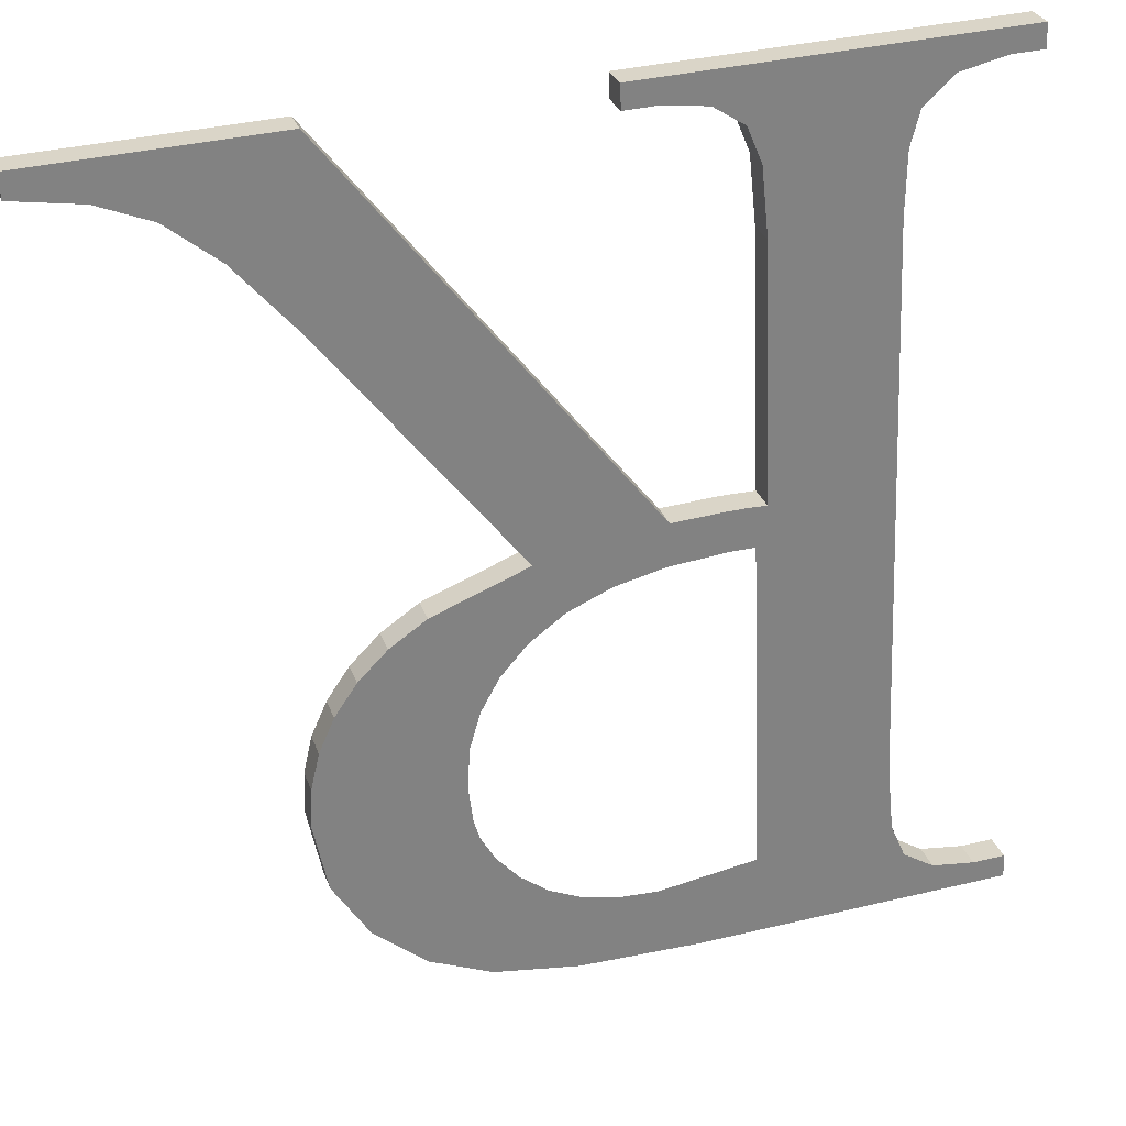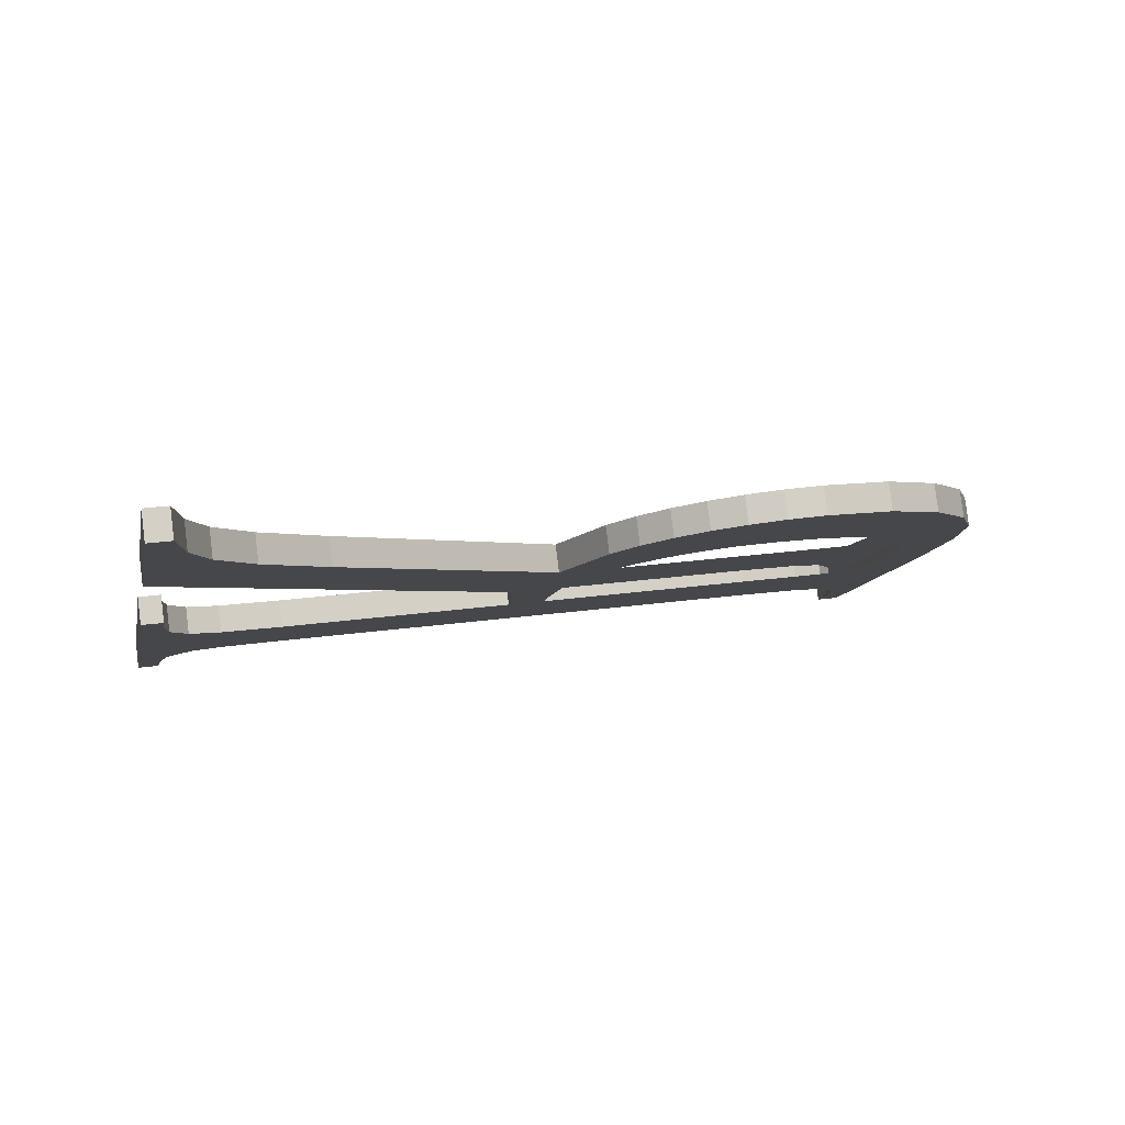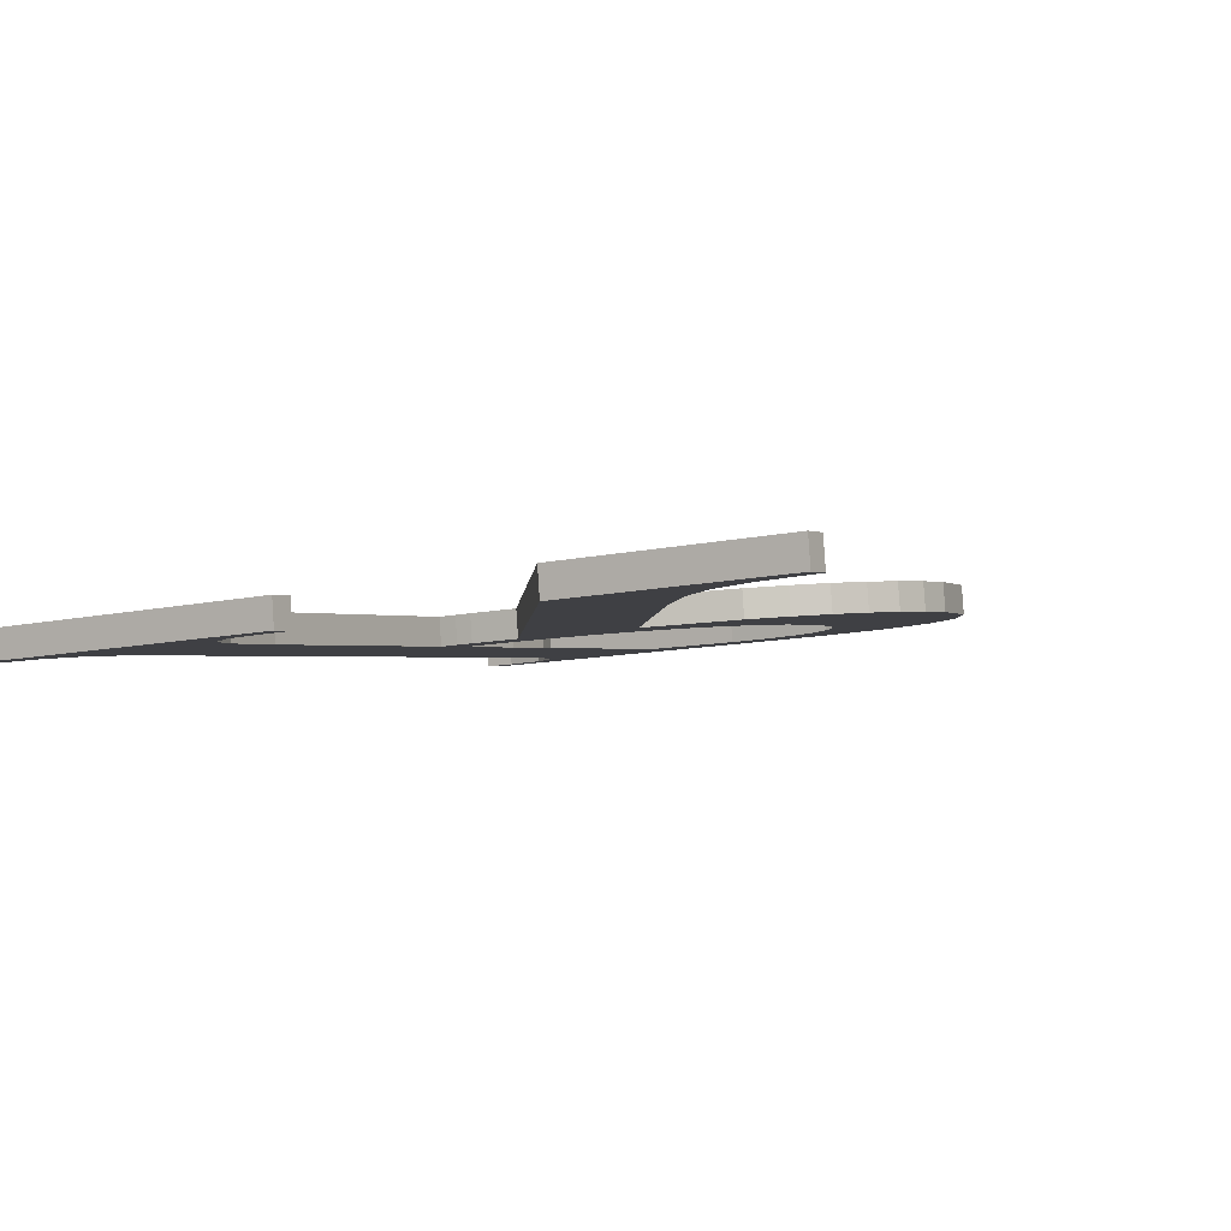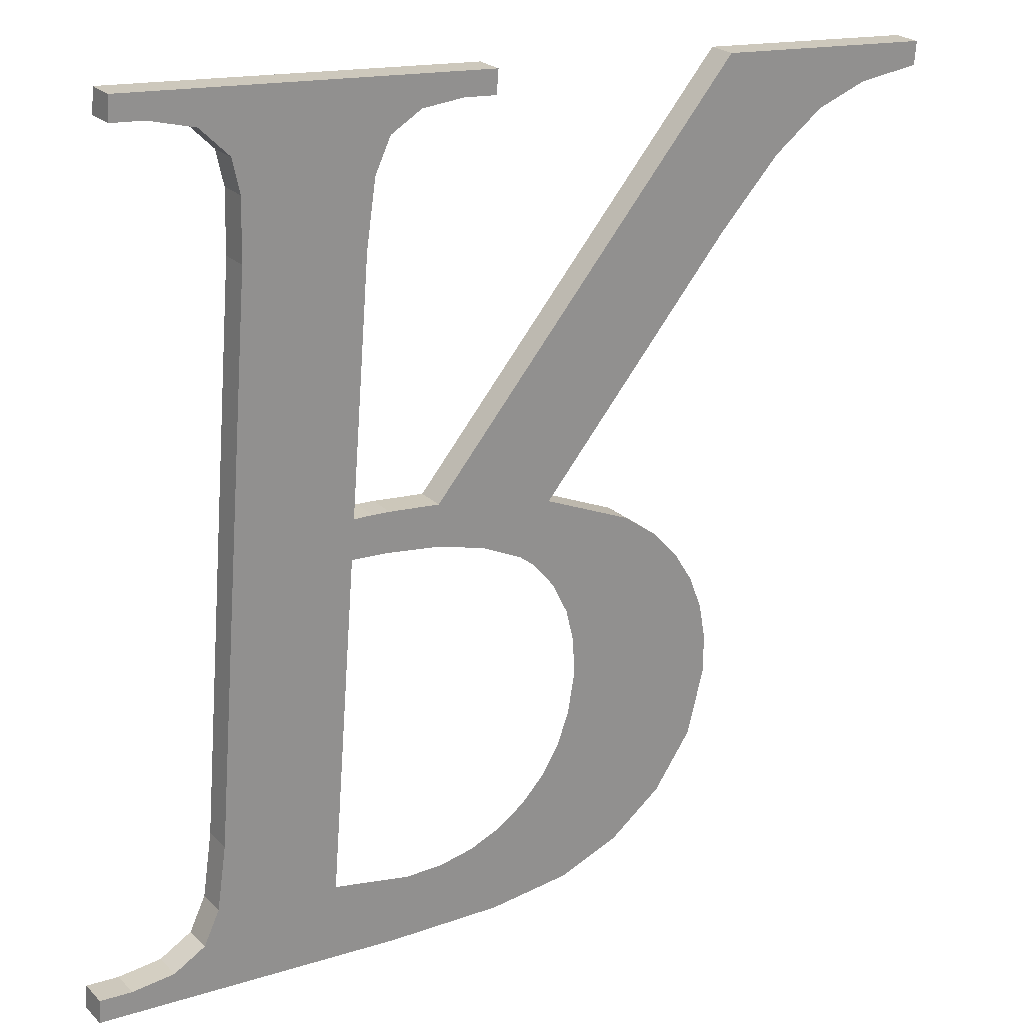
<metadata>
{"format":"obj","ext":"obj","renderer":"f3d","projection":"perspective","resolution":1024,"background":"white","views":[{"elev":36.5,"azim":162.6,"up":"+Z"},{"elev":-9.5,"azim":79.3,"up":"+Y"},{"elev":-9.6,"azim":32.0,"up":"+Y"},{"elev":15.7,"azim":-33.7,"up":"+Z"}]}
</metadata>
<code>
o #ID1907
v -0.2581 0.01539 0.009756
v -0.2623 0.01535 0.01007
v -0.2623 0.01539 0.009756
v -0.2619 0.01535 0.01007
v -0.2613 0.01534 0.01016
v -0.2609 0.01531 0.01044
v -0.2607 0.01525 0.01091
v -0.2606 0.01514 0.01179
v -0.259 0.01529 0.01056
v -0.2606 0.01421 0.0192
v -0.2577 0.01531 0.0104
v -0.2565 0.01538 0.009823
v -0.2571 0.01531 0.01044
v -0.2567 0.01529 0.01057
v -0.2562 0.01527 0.01078
v -0.2554 0.01536 0.01002
v -0.2559 0.01523 0.01107
v -0.2556 0.01518 0.01143
v -0.2554 0.01513 0.01185
v -0.2546 0.01531 0.0104
v -0.2552 0.01507 0.01231
v -0.2552 0.01501 0.01282
v -0.2548 0.01471 0.01521
v -0.2544 0.01475 0.01491
v -0.2539 0.01524 0.011
v -0.254 0.01479 0.01455
v -0.2537 0.01484 0.01414
v -0.2534 0.01514 0.01179
v -0.2534 0.0149 0.0137
v -0.2533 0.01496 0.01322
v -0.2533 0.01502 0.01271
v -0.256 0.01478 0.01463
v -0.2561 0.01465 0.01565
v -0.2565 0.01474 0.01494
v -0.2557 0.01483 0.01425
v -0.2554 0.01488 0.01382
v -0.2552 0.01494 0.01335
v -0.2587 0.01469 0.01534
v -0.259 0.01463 0.01587
v -0.259 0.01469 0.01534
v -0.2587 0.01463 0.01588
v -0.2585 0.01462 0.01589
v -0.2585 0.01469 0.01534
v -0.2577 0.0147 0.0153
v -0.2578 0.01463 0.01587
v -0.2539 0.01395 0.02124
v -0.2571 0.01471 0.01517
v -0.2537 0.01424 0.01894
v -0.253 0.01412 0.01989
v -0.2523 0.01405 0.02045
v -0.2508 0.01395 0.02124
v -0.2516 0.01401 0.02075
v -0.2508 0.01399 0.02092
v -0.2619 0.01399 0.02092
v -0.2623 0.01395 0.02124
v -0.2623 0.01399 0.02092
v -0.2573 0.01395 0.02124
v -0.2612 0.01401 0.02081
v -0.2608 0.01405 0.02045
v -0.2607 0.01411 0.02001
v -0.2584 0.014 0.02083
v -0.2588 0.01404 0.02055
v -0.2589 0.0141 0.02008
v -0.259 0.01421 0.0192
v -0.2578 0.01399 0.02092
v -0.2573 0.01399 0.02092
v -0.2508 0.01434 0.02129
v -0.2539 0.01395 0.02124
v -0.2508 0.01395 0.02124
v -0.2539 0.01434 0.02129
v -0.2578 0.01501 0.01592
v -0.2539 0.01395 0.02124
v -0.2539 0.01434 0.02129
v -0.2578 0.01463 0.01587
v -0.2578 0.01501 0.01592
v -0.2585 0.01462 0.01589
v -0.2578 0.01463 0.01587
v -0.2585 0.01501 0.01594
v -0.2585 0.01501 0.01594
v -0.2587 0.01463 0.01588
v -0.2585 0.01462 0.01589
v -0.2587 0.01501 0.01593
v -0.2587 0.01501 0.01593
v -0.259 0.01463 0.01587
v -0.2587 0.01463 0.01588
v -0.259 0.01501 0.01592
v -0.259 0.01463 0.01587
v -0.259 0.0146 0.01925
v -0.259 0.01421 0.0192
v -0.259 0.01501 0.01592
v -0.259 0.01421 0.0192
v -0.2589 0.01449 0.02013
v -0.2589 0.0141 0.02008
v -0.259 0.0146 0.01925
v -0.2589 0.0141 0.02008
v -0.2588 0.01443 0.0206
v -0.2588 0.01404 0.02055
v -0.2589 0.01449 0.02013
v -0.2588 0.01443 0.0206
v -0.2584 0.014 0.02083
v -0.2588 0.01404 0.02055
v -0.2584 0.01439 0.02088
v -0.2584 0.01439 0.02088
v -0.2578 0.01399 0.02092
v -0.2584 0.014 0.02083
v -0.2578 0.01438 0.02097
v -0.2578 0.01438 0.02097
v -0.2573 0.01399 0.02092
v -0.2578 0.01399 0.02092
v -0.2573 0.01438 0.02097
v -0.2573 0.01399 0.02092
v -0.2573 0.01434 0.02129
v -0.2573 0.01395 0.02124
v -0.2573 0.01438 0.02097
v -0.2573 0.01434 0.02129
v -0.2623 0.01395 0.02124
v -0.2573 0.01395 0.02124
v -0.2623 0.01434 0.02129
v -0.2623 0.01438 0.02097
v -0.2623 0.01395 0.02124
v -0.2623 0.01434 0.02129
v -0.2623 0.01399 0.02092
v -0.2623 0.01438 0.02097
v -0.2619 0.01399 0.02092
v -0.2623 0.01399 0.02092
v -0.2619 0.01438 0.02097
v -0.2619 0.01438 0.02097
v -0.2612 0.01401 0.02081
v -0.2619 0.01399 0.02092
v -0.2612 0.01439 0.02085
v -0.2612 0.01439 0.02085
v -0.2608 0.01405 0.02045
v -0.2612 0.01401 0.02081
v -0.2608 0.01444 0.0205
v -0.2607 0.01449 0.02006
v -0.2608 0.01405 0.02045
v -0.2608 0.01444 0.0205
v -0.2607 0.01411 0.02001
v -0.2606 0.0146 0.01925
v -0.2607 0.01411 0.02001
v -0.2607 0.01449 0.02006
v -0.2606 0.01421 0.0192
v -0.2606 0.01553 0.01184
v -0.2606 0.01421 0.0192
v -0.2606 0.0146 0.01925
v -0.2606 0.01514 0.01179
v -0.2607 0.01564 0.01096
v -0.2606 0.01514 0.01179
v -0.2606 0.01553 0.01184
v -0.2607 0.01525 0.01091
v -0.2609 0.0157 0.01049
v -0.2607 0.01525 0.01091
v -0.2607 0.01564 0.01096
v -0.2609 0.01531 0.01044
v -0.2609 0.0157 0.01049
v -0.2613 0.01534 0.01016
v -0.2609 0.01531 0.01044
v -0.2613 0.01573 0.01021
v -0.2613 0.01573 0.01021
v -0.2619 0.01535 0.01007
v -0.2613 0.01534 0.01016
v -0.2619 0.01574 0.01012
v -0.2619 0.01574 0.01012
v -0.2623 0.01535 0.01007
v -0.2619 0.01535 0.01007
v -0.2623 0.01574 0.01012
v -0.2623 0.01578 0.009805
v -0.2623 0.01535 0.01007
v -0.2623 0.01574 0.01012
v -0.2623 0.01539 0.009756
v -0.2623 0.01578 0.009805
v -0.2581 0.01539 0.009756
v -0.2623 0.01539 0.009756
v -0.2581 0.01578 0.009805
v -0.2581 0.01578 0.009805
v -0.2565 0.01538 0.009823
v -0.2581 0.01539 0.009756
v -0.2565 0.01577 0.009871
v -0.2565 0.01577 0.009871
v -0.2554 0.01536 0.01002
v -0.2565 0.01538 0.009823
v -0.2554 0.01575 0.01007
v -0.2554 0.01575 0.01007
v -0.2546 0.01531 0.0104
v -0.2554 0.01536 0.01002
v -0.2546 0.0157 0.01045
v -0.2546 0.0157 0.01045
v -0.2539 0.01524 0.011
v -0.2546 0.01531 0.0104
v -0.2539 0.01562 0.01105
v -0.2539 0.01524 0.011
v -0.2534 0.01553 0.01184
v -0.2534 0.01514 0.01179
v -0.2539 0.01562 0.01105
v -0.2534 0.01514 0.01179
v -0.2533 0.01541 0.01276
v -0.2533 0.01502 0.01271
v -0.2534 0.01553 0.01184
v -0.2533 0.01502 0.01271
v -0.2533 0.01535 0.01327
v -0.2533 0.01496 0.01322
v -0.2533 0.01541 0.01276
v -0.2533 0.01496 0.01322
v -0.2534 0.01529 0.01375
v -0.2534 0.0149 0.0137
v -0.2533 0.01535 0.01327
v -0.2534 0.0149 0.0137
v -0.2537 0.01523 0.01419
v -0.2537 0.01484 0.01414
v -0.2534 0.01529 0.01375
v -0.2537 0.01484 0.01414
v -0.254 0.01518 0.0146
v -0.254 0.01479 0.01455
v -0.2537 0.01523 0.01419
v -0.254 0.01518 0.0146
v -0.2544 0.01475 0.01491
v -0.254 0.01479 0.01455
v -0.2544 0.01513 0.01496
v -0.2544 0.01513 0.01496
v -0.2548 0.01471 0.01521
v -0.2544 0.01475 0.01491
v -0.2548 0.0151 0.01526
v -0.2548 0.0151 0.01526
v -0.2561 0.01465 0.01565
v -0.2548 0.01471 0.01521
v -0.2561 0.01504 0.0157
v -0.2561 0.01465 0.01565
v -0.2537 0.01463 0.01899
v -0.2537 0.01424 0.01894
v -0.2561 0.01504 0.0157
v -0.2537 0.01424 0.01894
v -0.253 0.01451 0.01994
v -0.253 0.01412 0.01989
v -0.2537 0.01463 0.01899
v -0.253 0.01451 0.01994
v -0.2523 0.01405 0.02045
v -0.253 0.01412 0.01989
v -0.2523 0.01444 0.0205
v -0.2523 0.01444 0.0205
v -0.2516 0.01401 0.02075
v -0.2523 0.01405 0.02045
v -0.2516 0.0144 0.0208
v -0.2516 0.0144 0.0208
v -0.2508 0.01399 0.02092
v -0.2516 0.01401 0.02075
v -0.2508 0.01438 0.02097
v -0.2508 0.01399 0.02092
v -0.2508 0.01434 0.02129
v -0.2508 0.01395 0.02124
v -0.2508 0.01438 0.02097
v -0.2573 0.01434 0.02129
v -0.2623 0.01438 0.02097
v -0.2623 0.01434 0.02129
v -0.2619 0.01438 0.02097
v -0.2612 0.01439 0.02085
v -0.2608 0.01444 0.0205
v -0.2607 0.01449 0.02006
v -0.2584 0.01439 0.02088
v -0.2588 0.01443 0.0206
v -0.2606 0.0146 0.01925
v -0.2589 0.01449 0.02013
v -0.2606 0.01553 0.01184
v -0.259 0.0146 0.01925
v -0.2578 0.01438 0.02097
v -0.2573 0.01438 0.02097
v -0.2587 0.01501 0.01593
v -0.259 0.01508 0.01538
v -0.259 0.01501 0.01592
v -0.2587 0.01508 0.01539
v -0.2585 0.01501 0.01594
v -0.2585 0.01508 0.01539
v -0.2577 0.01508 0.01535
v -0.2578 0.01501 0.01592
v -0.2539 0.01434 0.02129
v -0.2571 0.0151 0.01521
v -0.2565 0.01513 0.01499
v -0.2561 0.01504 0.0157
v -0.2537 0.01463 0.01899
v -0.253 0.01451 0.01994
v -0.2523 0.01444 0.0205
v -0.2508 0.01434 0.02129
v -0.2516 0.0144 0.0208
v -0.2508 0.01438 0.02097
v -0.256 0.01517 0.01468
v -0.2548 0.0151 0.01526
v -0.2557 0.01522 0.0143
v -0.2554 0.01527 0.01387
v -0.2552 0.01533 0.0134
v -0.2552 0.0154 0.01287
v -0.2619 0.01574 0.01012
v -0.2623 0.01578 0.009805
v -0.2623 0.01574 0.01012
v -0.2581 0.01578 0.009805
v -0.2613 0.01573 0.01021
v -0.2609 0.0157 0.01049
v -0.2607 0.01564 0.01096
v -0.259 0.01568 0.01061
v -0.2577 0.0157 0.01045
v -0.2565 0.01577 0.009871
v -0.2571 0.0157 0.01049
v -0.2567 0.01568 0.01062
v -0.2562 0.01565 0.01083
v -0.2554 0.01575 0.01007
v -0.2559 0.01562 0.01112
v -0.2556 0.01557 0.01148
v -0.2554 0.01552 0.01189
v -0.2546 0.0157 0.01045
v -0.2552 0.01546 0.01236
v -0.2544 0.01513 0.01496
v -0.2539 0.01562 0.01105
v -0.254 0.01518 0.0146
v -0.2537 0.01523 0.01419
v -0.2534 0.01553 0.01184
v -0.2534 0.01529 0.01375
v -0.2533 0.01535 0.01327
v -0.2533 0.01541 0.01276
f 1 2 3
f 3 2 1
f 2 1 4
f 4 1 2
f 4 1 5
f 5 1 4
f 5 1 6
f 6 1 5
f 6 1 7
f 7 1 6
f 7 1 8
f 8 1 7
f 8 1 9
f 9 1 8
f 8 9 10
f 10 9 8
f 9 1 11
f 11 1 9
f 11 1 12
f 12 1 11
f 11 12 13
f 13 12 11
f 13 12 14
f 14 12 13
f 14 12 15
f 15 12 14
f 15 12 16
f 16 12 15
f 15 16 17
f 17 16 15
f 17 16 18
f 18 16 17
f 18 16 19
f 19 16 18
f 19 16 20
f 20 16 19
f 19 20 21
f 21 20 19
f 21 20 22
f 22 20 21
f 22 20 23
f 23 20 22
f 23 20 24
f 24 20 23
f 24 20 25
f 25 20 24
f 24 25 26
f 26 25 24
f 26 25 27
f 27 25 26
f 27 25 28
f 28 25 27
f 27 28 29
f 29 28 27
f 29 28 30
f 30 28 29
f 30 28 31
f 31 28 30
f 32 33 34
f 34 33 32
f 33 32 23
f 23 32 33
f 23 32 35
f 35 32 23
f 23 35 36
f 36 35 23
f 23 36 37
f 37 36 23
f 23 37 22
f 22 37 23
f 38 39 40
f 40 39 38
f 39 38 41
f 41 38 39
f 41 38 42
f 42 38 41
f 42 38 43
f 43 38 42
f 42 43 44
f 44 43 42
f 42 44 45
f 45 44 42
f 45 44 46
f 46 44 45
f 46 44 47
f 47 44 46
f 46 47 34
f 34 47 46
f 46 34 33
f 33 34 46
f 46 33 48
f 48 33 46
f 46 48 49
f 49 48 46
f 46 49 50
f 50 49 46
f 46 50 51
f 51 50 46
f 51 50 52
f 52 50 51
f 51 52 53
f 53 52 51
f 54 55 56
f 56 55 54
f 55 54 57
f 57 54 55
f 57 54 58
f 58 54 57
f 57 58 59
f 59 58 57
f 57 59 60
f 60 59 57
f 57 60 61
f 61 60 57
f 61 60 62
f 62 60 61
f 62 60 10
f 10 60 62
f 62 10 63
f 63 10 62
f 63 10 64
f 64 10 63
f 64 10 9
f 9 10 64
f 64 9 40
f 40 9 64
f 64 40 39
f 39 40 64
f 57 61 65
f 65 61 57
f 57 65 66
f 66 65 57
f 67 68 69
f 69 68 67
f 68 67 70
f 70 67 68
f 71 72 73
f 73 72 71
f 72 71 74
f 74 71 72
f 75 76 77
f 77 76 75
f 76 75 78
f 78 75 76
f 79 80 81
f 81 80 79
f 80 79 82
f 82 79 80
f 83 84 85
f 85 84 83
f 84 83 86
f 86 83 84
f 87 88 89
f 89 88 87
f 88 87 90
f 90 87 88
f 91 92 93
f 93 92 91
f 92 91 94
f 94 91 92
f 95 96 97
f 97 96 95
f 96 95 98
f 98 95 96
f 99 100 101
f 101 100 99
f 100 99 102
f 102 99 100
f 103 104 105
f 105 104 103
f 104 103 106
f 106 103 104
f 107 108 109
f 109 108 107
f 108 107 110
f 110 107 108
f 111 112 113
f 113 112 111
f 112 111 114
f 114 111 112
f 115 116 117
f 117 116 115
f 116 115 118
f 118 115 116
f 119 120 121
f 121 120 119
f 120 119 122
f 122 119 120
f 123 124 125
f 125 124 123
f 124 123 126
f 126 123 124
f 127 128 129
f 129 128 127
f 128 127 130
f 130 127 128
f 131 132 133
f 133 132 131
f 132 131 134
f 134 131 132
f 135 136 137
f 137 136 135
f 136 135 138
f 138 135 136
f 139 140 141
f 141 140 139
f 140 139 142
f 142 139 140
f 143 144 145
f 145 144 143
f 144 143 146
f 146 143 144
f 147 148 149
f 149 148 147
f 148 147 150
f 150 147 148
f 151 152 153
f 153 152 151
f 152 151 154
f 154 151 152
f 155 156 157
f 157 156 155
f 156 155 158
f 158 155 156
f 159 160 161
f 161 160 159
f 160 159 162
f 162 159 160
f 163 164 165
f 165 164 163
f 164 163 166
f 166 163 164
f 167 168 169
f 169 168 167
f 168 167 170
f 170 167 168
f 171 172 173
f 173 172 171
f 172 171 174
f 174 171 172
f 175 176 177
f 177 176 175
f 176 175 178
f 178 175 176
f 179 180 181
f 181 180 179
f 180 179 182
f 182 179 180
f 183 184 185
f 185 184 183
f 184 183 186
f 186 183 184
f 187 188 189
f 189 188 187
f 188 187 190
f 190 187 188
f 191 192 193
f 193 192 191
f 192 191 194
f 194 191 192
f 195 196 197
f 197 196 195
f 196 195 198
f 198 195 196
f 199 200 201
f 201 200 199
f 200 199 202
f 202 199 200
f 203 204 205
f 205 204 203
f 204 203 206
f 206 203 204
f 207 208 209
f 209 208 207
f 208 207 210
f 210 207 208
f 211 212 213
f 213 212 211
f 212 211 214
f 214 211 212
f 215 216 217
f 217 216 215
f 216 215 218
f 218 215 216
f 219 220 221
f 221 220 219
f 220 219 222
f 222 219 220
f 223 224 225
f 225 224 223
f 224 223 226
f 226 223 224
f 227 228 229
f 229 228 227
f 228 227 230
f 230 227 228
f 231 232 233
f 233 232 231
f 232 231 234
f 234 231 232
f 235 236 237
f 237 236 235
f 236 235 238
f 238 235 236
f 239 240 241
f 241 240 239
f 240 239 242
f 242 239 240
f 243 244 245
f 245 244 243
f 244 243 246
f 246 243 244
f 247 248 249
f 249 248 247
f 248 247 250
f 250 247 248
f 251 252 253
f 253 252 251
f 252 251 254
f 254 251 252
f 254 251 255
f 255 251 254
f 255 251 256
f 256 251 255
f 256 251 257
f 257 251 256
f 257 251 258
f 258 251 257
f 257 258 259
f 259 258 257
f 257 259 260
f 260 259 257
f 260 259 261
f 261 259 260
f 260 261 262
f 262 261 260
f 262 261 263
f 263 261 262
f 258 251 264
f 264 251 258
f 264 251 265
f 265 251 264
f 266 267 268
f 268 267 266
f 267 266 269
f 269 266 267
f 269 266 270
f 270 266 269
f 269 270 271
f 271 270 269
f 271 270 272
f 272 270 271
f 272 270 273
f 273 270 272
f 272 273 274
f 274 273 272
f 272 274 275
f 275 274 272
f 275 274 276
f 276 274 275
f 276 274 277
f 277 274 276
f 277 274 278
f 278 274 277
f 278 274 279
f 279 274 278
f 279 274 280
f 280 274 279
f 280 274 281
f 281 274 280
f 280 281 282
f 282 281 280
f 282 281 283
f 283 281 282
f 277 284 276
f 276 284 277
f 284 277 285
f 285 277 284
f 284 285 286
f 286 285 284
f 286 285 287
f 287 285 286
f 287 285 288
f 288 285 287
f 288 285 289
f 289 285 288
f 290 291 292
f 292 291 290
f 291 290 293
f 293 290 291
f 293 290 294
f 294 290 293
f 293 294 295
f 295 294 293
f 293 295 296
f 296 295 293
f 293 296 262
f 262 296 293
f 293 262 297
f 297 262 293
f 297 262 263
f 263 262 297
f 297 263 268
f 268 263 297
f 297 268 267
f 267 268 297
f 293 297 298
f 298 297 293
f 293 298 299
f 299 298 293
f 299 298 300
f 300 298 299
f 299 300 301
f 301 300 299
f 299 301 302
f 302 301 299
f 299 302 303
f 303 302 299
f 303 302 304
f 304 302 303
f 303 304 305
f 305 304 303
f 303 305 306
f 306 305 303
f 303 306 307
f 307 306 303
f 307 306 308
f 308 306 307
f 307 308 289
f 289 308 307
f 307 289 285
f 285 289 307
f 307 285 309
f 309 285 307
f 307 309 310
f 310 309 307
f 310 309 311
f 311 309 310
f 310 311 312
f 312 311 310
f 310 312 313
f 313 312 310
f 313 312 314
f 314 312 313
f 313 314 315
f 315 314 313
f 313 315 316
f 316 315 313

</code>
